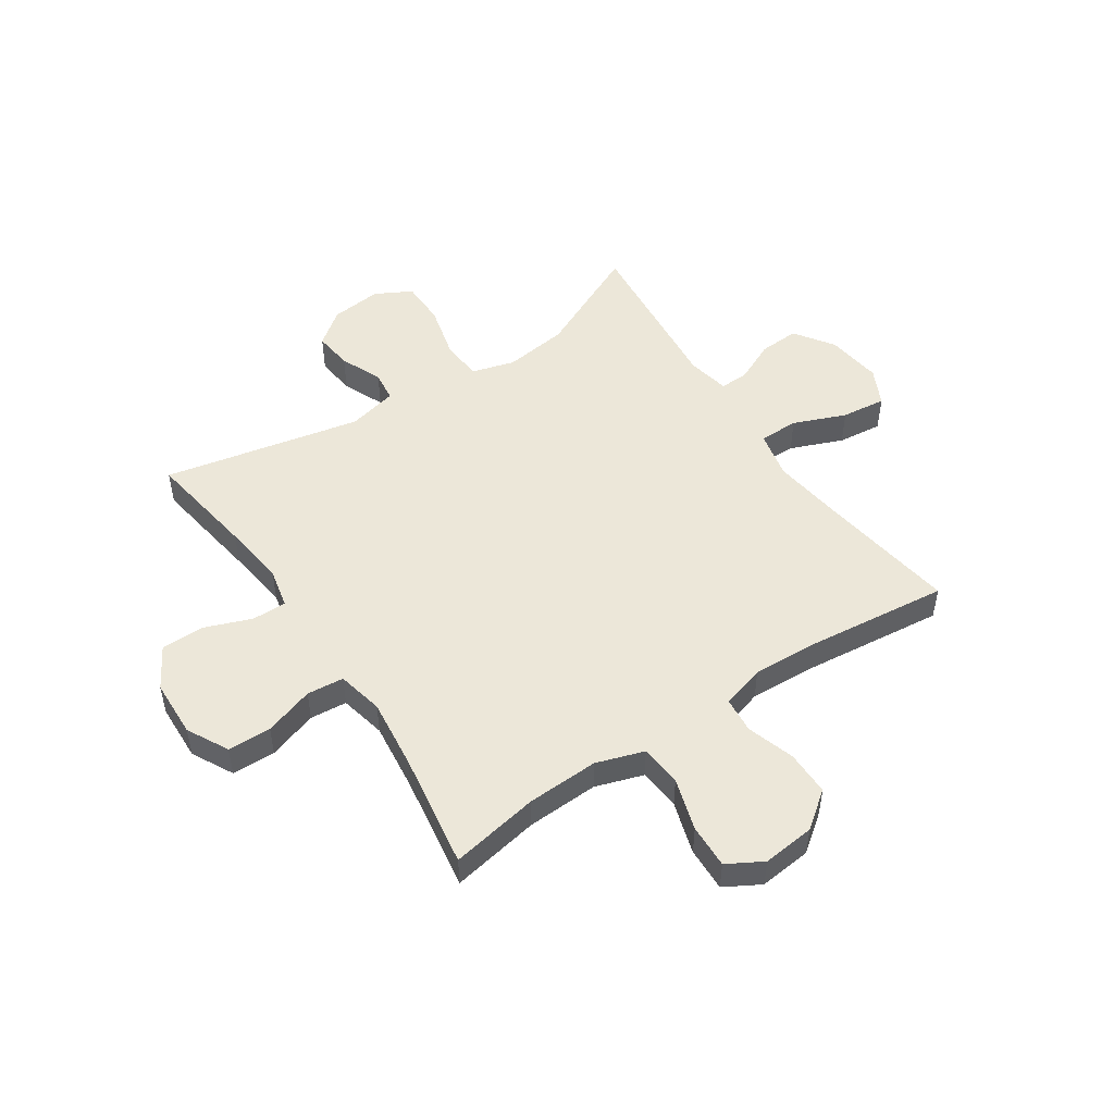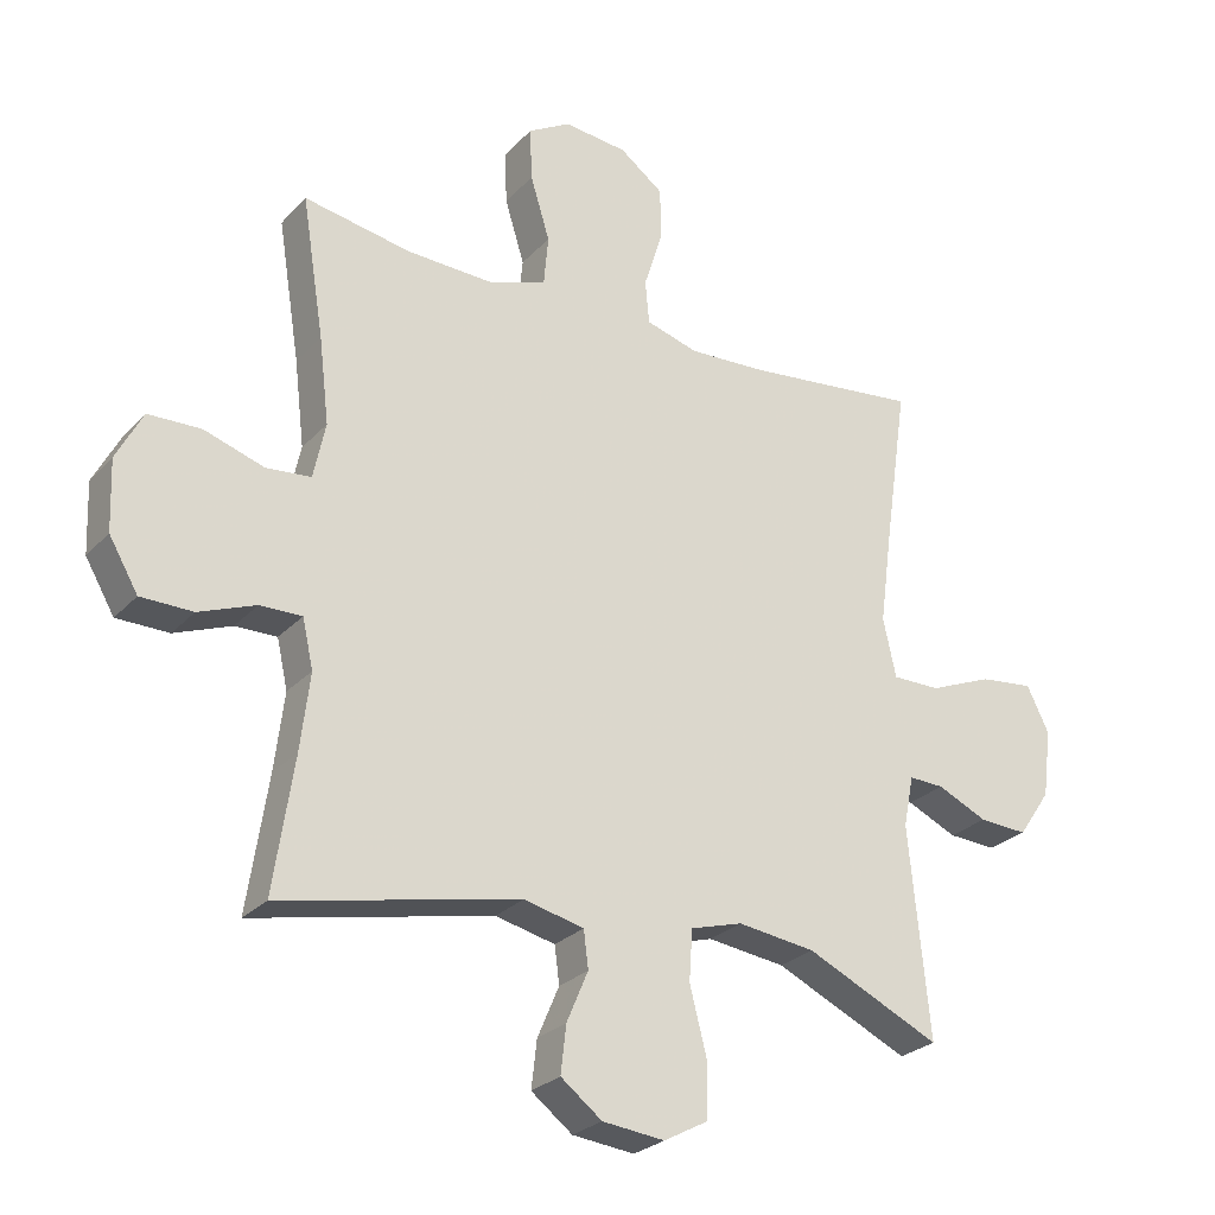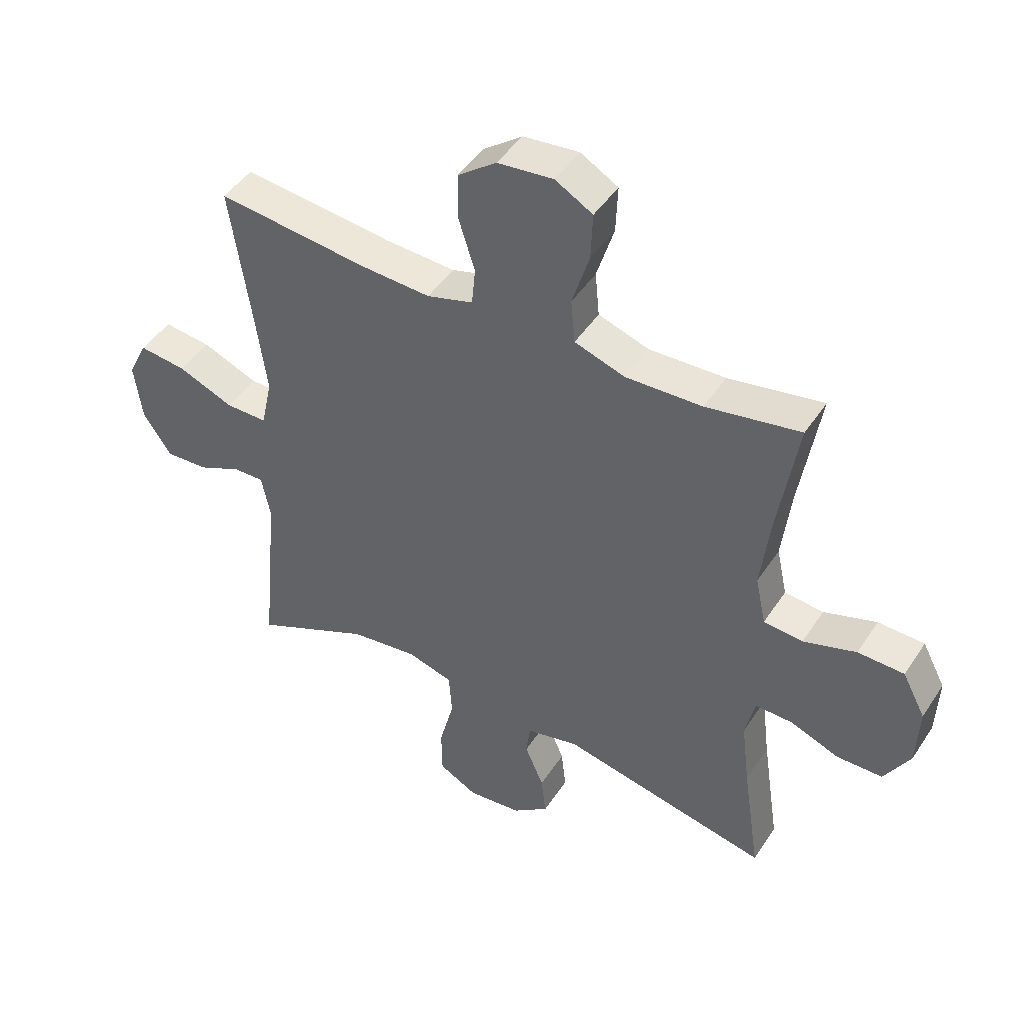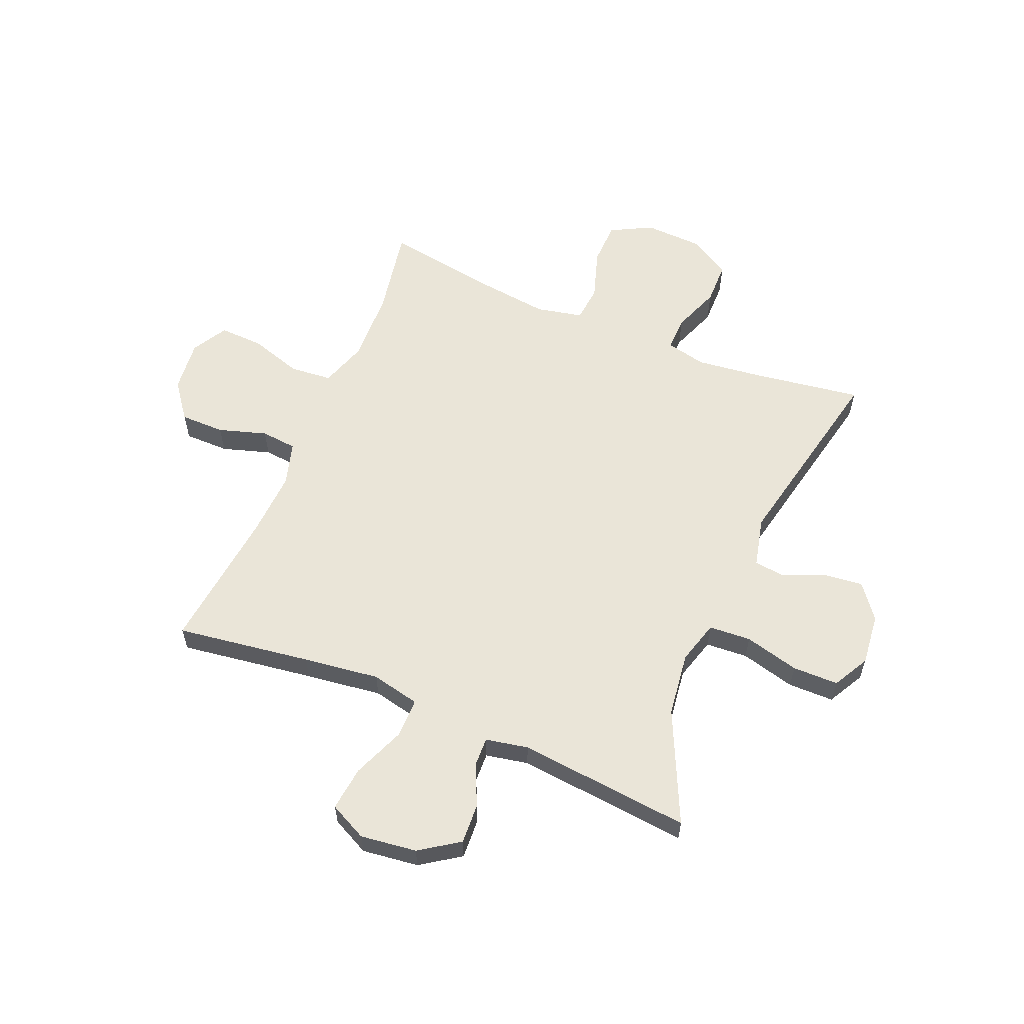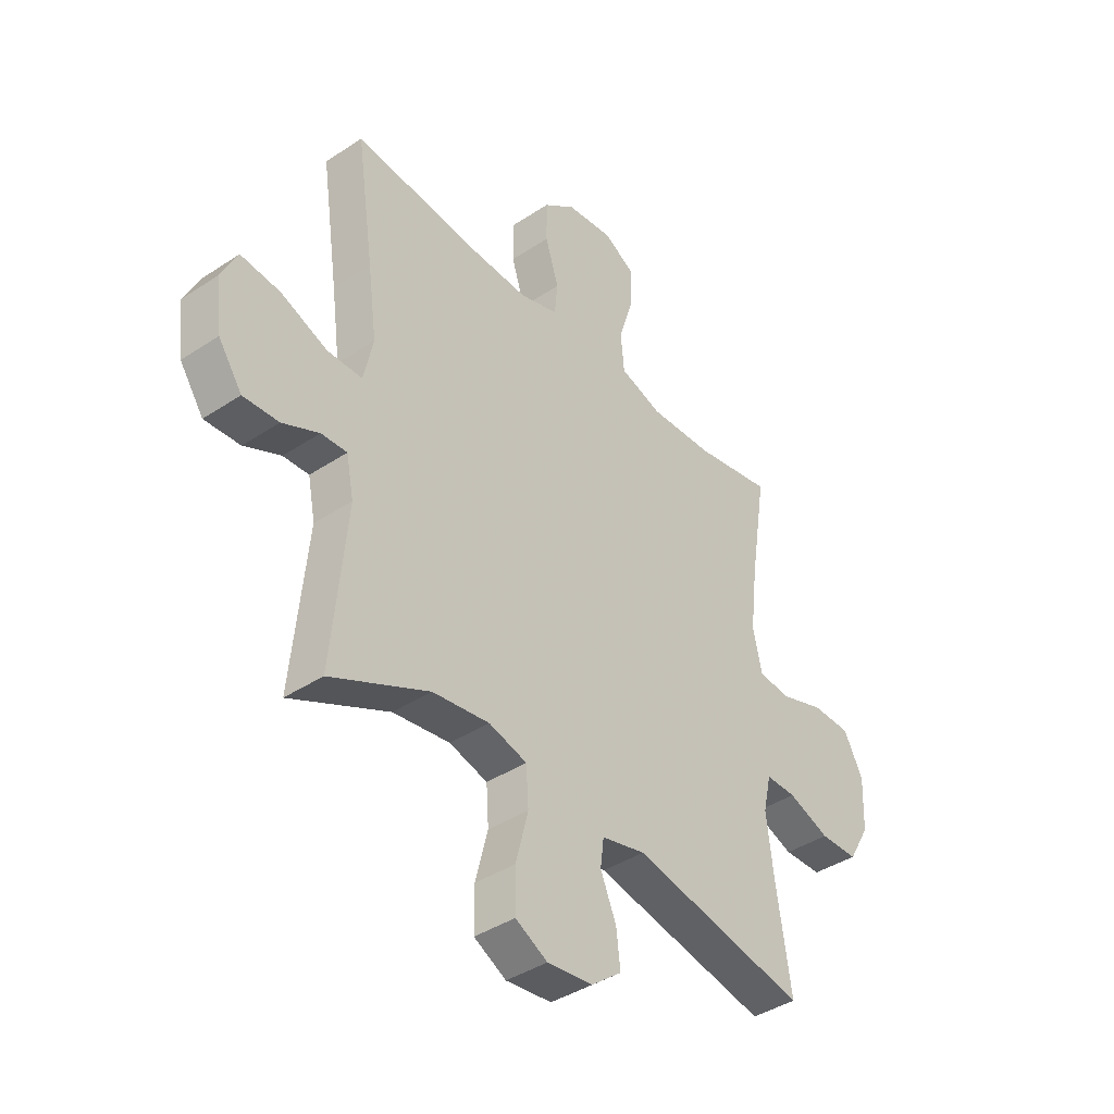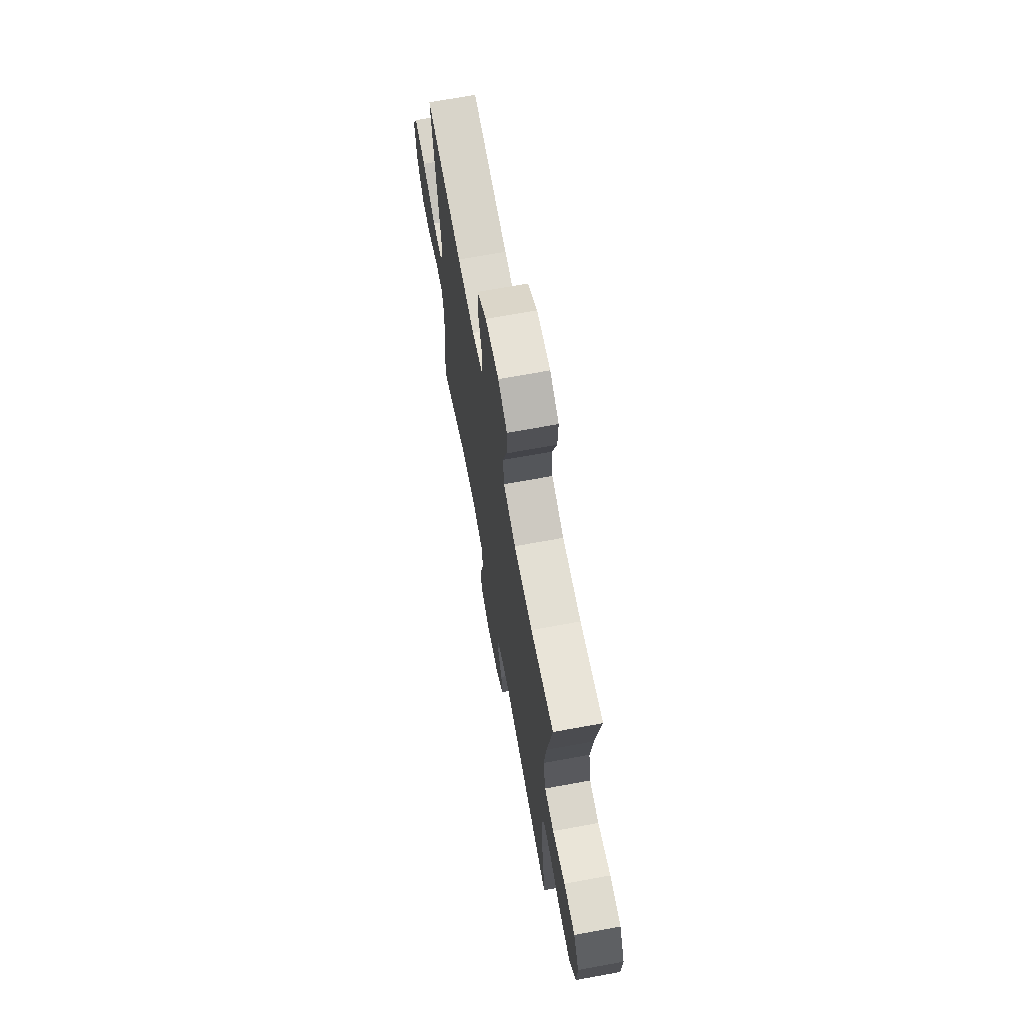
<metadata>
{"format":"obj","ext":"obj","renderer":"f3d","projection":"perspective","resolution":1024,"background":"white","views":[{"elev":50.1,"azim":-33.8,"up":"+Y"},{"elev":-26.4,"azim":-32.5,"up":"+Z"},{"elev":46.1,"azim":-148.5,"up":"+Z"},{"elev":59.1,"azim":112.8,"up":"+Y"},{"elev":-40.1,"azim":129.3,"up":"+Z"},{"elev":69.1,"azim":-100.4,"up":"+Z"}]}
</metadata>
<code>
v -0.5 0.07 -0.5
v -0.47 0.07 -0.302
v -0.456 0.07 -0.188
v -0.472 0.07 -0.116
v -0.534 0.07 -0.117
v -0.618 0.07 -0.149
v -0.695 0.07 -0.148
v -0.738 0.07 -0.074
v -0.742 0.07 0.03
v -0.703 0.07 0.104
v -0.625 0.07 0.106
v -0.536 0.07 0.077
v -0.47 0.07 0.083
v -0.452 0.07 0.166
v -0.467 0.07 0.293
v -0.5 0.07 0.5
v -0.341 0.07 0.471
v -0.212 0.07 0.466
v -0.127 0.07 0.494
v -0.12 0.07 0.569
v -0.149 0.07 0.663
v -0.152 0.07 0.742
v -0.089 0.07 0.778
v 0.005 0.07 0.768
v 0.07 0.07 0.719
v 0.07 0.07 0.639
v 0.043 0.07 0.553
v 0.049 0.07 0.489
v 0.127 0.07 0.466
v 0.246 0.07 0.472
v 0.5 0.07 0.5
v 0.465 0.07 0.259
v 0.447 0.07 0.123
v 0.466 0.07 0.036
v 0.537 0.07 0.036
v 0.631 0.07 0.074
v 0.711 0.07 0.083
v 0.744 0.07 0.016
v 0.731 0.07 -0.085
v 0.683 0.07 -0.155
v 0.611 0.07 -0.151
v 0.537 0.07 -0.117
v 0.485 0.07 -0.115
v 0.47 0.07 -0.191
v 0.5 0.07 -0.5
v 0.301 0.07 -0.407
v 0.186 0.07 -0.392
v 0.109 0.07 -0.414
v 0.104 0.07 -0.489
v 0.129 0.07 -0.587
v 0.128 0.07 -0.669
v 0.063 0.07 -0.704
v -0.029 0.07 -0.694
v -0.09 0.07 -0.647
v -0.082 0.07 -0.577
v -0.05 0.07 -0.502
v -0.057 0.07 -0.447
v -0.146 0.07 -0.426
v -0.5 0 -0.5
v -0.47 0 -0.302
v -0.456 0 -0.188
v -0.472 0 -0.116
v -0.534 0 -0.117
v -0.618 0 -0.149
v -0.695 0 -0.148
v -0.738 0 -0.074
v -0.742 0 0.03
v -0.703 0 0.104
v -0.625 0 0.106
v -0.536 0 0.077
v -0.47 0 0.083
v -0.452 0 0.166
v -0.467 0 0.293
v -0.5 0 0.5
v -0.341 0 0.471
v -0.212 0 0.466
v -0.127 0 0.494
v -0.12 0 0.569
v -0.149 0 0.663
v -0.152 0 0.742
v -0.089 0 0.778
v 0.005 0 0.768
v 0.07 0 0.719
v 0.07 0 0.639
v 0.043 0 0.553
v 0.049 0 0.489
v 0.127 0 0.466
v 0.246 0 0.472
v 0.5 0 0.5
v 0.465 0 0.259
v 0.447 0 0.123
v 0.466 0 0.036
v 0.537 0 0.036
v 0.631 0 0.074
v 0.711 0 0.083
v 0.744 0 0.016
v 0.731 0 -0.085
v 0.683 0 -0.155
v 0.611 0 -0.151
v 0.537 0 -0.117
v 0.485 0 -0.115
v 0.47 0 -0.191
v 0.5 0 -0.5
v 0.301 0 -0.407
v 0.186 0 -0.392
v 0.109 0 -0.414
v 0.104 0 -0.489
v 0.129 0 -0.587
v 0.128 0 -0.669
v 0.063 0 -0.704
v -0.029 0 -0.694
v -0.09 0 -0.647
v -0.082 0 -0.577
v -0.05 0 -0.502
v -0.057 0 -0.447
v -0.146 0 -0.426
f 54 55 56
f 53 54 56
f 52 53 56
f 51 52 56
f 50 51 56
f 49 50 56
f 48 49 56 57
f 47 48 57 58
f 44 45 46
f 43 44 46 47
f 40 41 42
f 39 40 42
f 38 39 42
f 37 38 42
f 36 37 42
f 35 36 42
f 34 35 42 43
f 43 47 58
f 34 43 58
f 33 34 58
f 30 31 32
f 58 1 2
f 33 58 2
f 32 33 2
f 30 32 2
f 29 30 2
f 25 26 27
f 24 25 27
f 23 24 27
f 22 23 27
f 21 22 27
f 20 21 27
f 19 20 27 28
f 15 16 17
f 14 15 17 18
f 19 28 29
f 18 19 29
f 14 18 29
f 13 14 29
f 10 11 12
f 9 10 12
f 8 9 12
f 7 8 12
f 6 7 12
f 5 6 12
f 29 2 3
f 13 29 3 4
f 4 5 12 13
f 114 113 112
f 114 112 111
f 114 111 110
f 114 110 109
f 114 109 108
f 114 108 107
f 115 114 107 106
f 116 115 106 105
f 104 103 102
f 105 104 102 101
f 100 99 98
f 100 98 97
f 100 97 96
f 100 96 95
f 100 95 94
f 100 94 93
f 101 100 93 92
f 116 105 101
f 116 101 92
f 116 92 91
f 90 89 88
f 60 59 116
f 60 116 91
f 60 91 90
f 60 90 88
f 60 88 87
f 85 84 83
f 85 83 82
f 85 82 81
f 85 81 80
f 85 80 79
f 85 79 78
f 86 85 78 77
f 75 74 73
f 76 75 73 72
f 87 86 77
f 87 77 76
f 87 76 72
f 87 72 71
f 70 69 68
f 70 68 67
f 70 67 66
f 70 66 65
f 70 65 64
f 70 64 63
f 61 60 87
f 62 61 87 71
f 71 70 63 62
f 1 59 60 2
f 2 60 61 3
f 3 61 62 4
f 4 62 63 5
f 5 63 64 6
f 6 64 65 7
f 7 65 66 8
f 8 66 67 9
f 9 67 68 10
f 10 68 69 11
f 11 69 70 12
f 12 70 71 13
f 13 71 72 14
f 14 72 73 15
f 15 73 74 16
f 16 74 75 17
f 17 75 76 18
f 18 76 77 19
f 19 77 78 20
f 20 78 79 21
f 21 79 80 22
f 22 80 81 23
f 23 81 82 24
f 24 82 83 25
f 25 83 84 26
f 26 84 85 27
f 27 85 86 28
f 28 86 87 29
f 29 87 88 30
f 30 88 89 31
f 31 89 90 32
f 32 90 91 33
f 33 91 92 34
f 34 92 93 35
f 35 93 94 36
f 36 94 95 37
f 37 95 96 38
f 38 96 97 39
f 39 97 98 40
f 40 98 99 41
f 41 99 100 42
f 42 100 101 43
f 43 101 102 44
f 44 102 103 45
f 45 103 104 46
f 46 104 105 47
f 47 105 106 48
f 48 106 107 49
f 49 107 108 50
f 50 108 109 51
f 51 109 110 52
f 52 110 111 53
f 53 111 112 54
f 54 112 113 55
f 55 113 114 56
f 56 114 115 57
f 57 115 116 58
f 58 116 59 1

</code>
